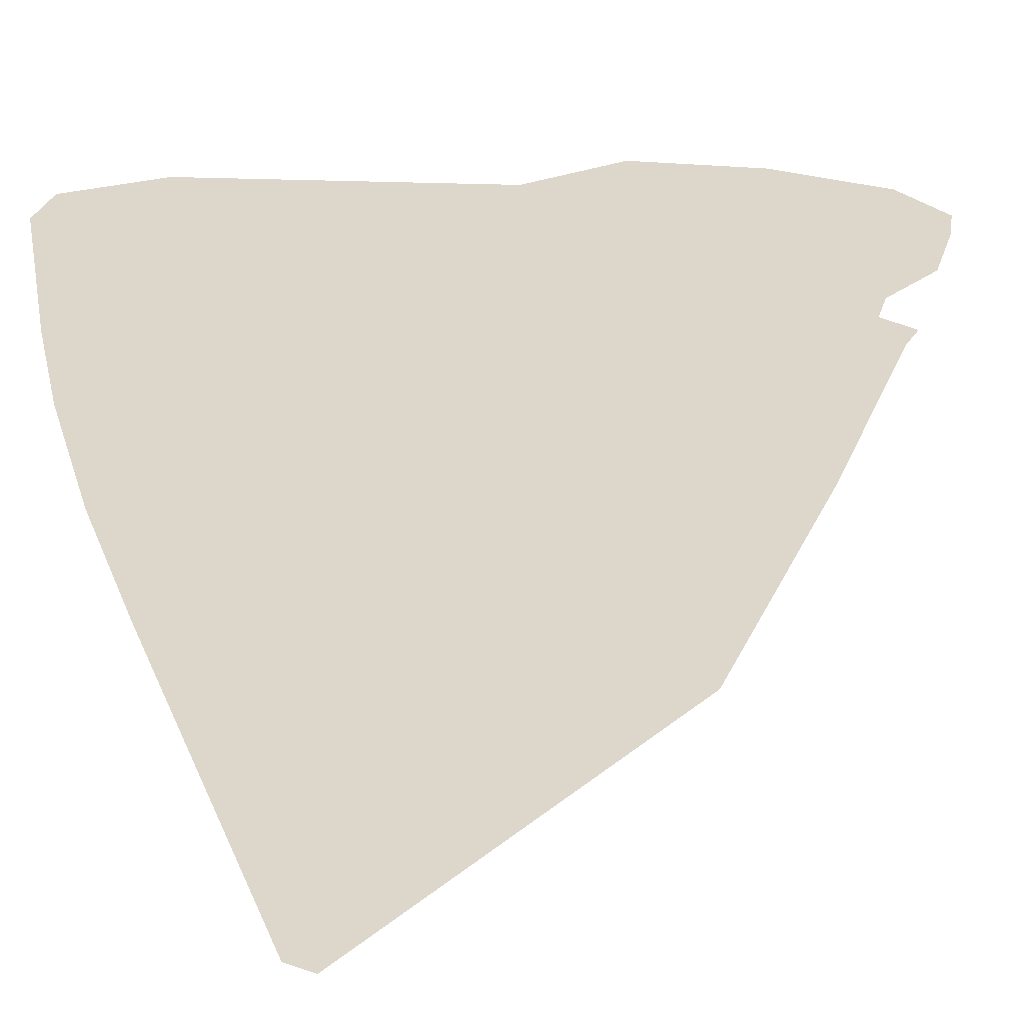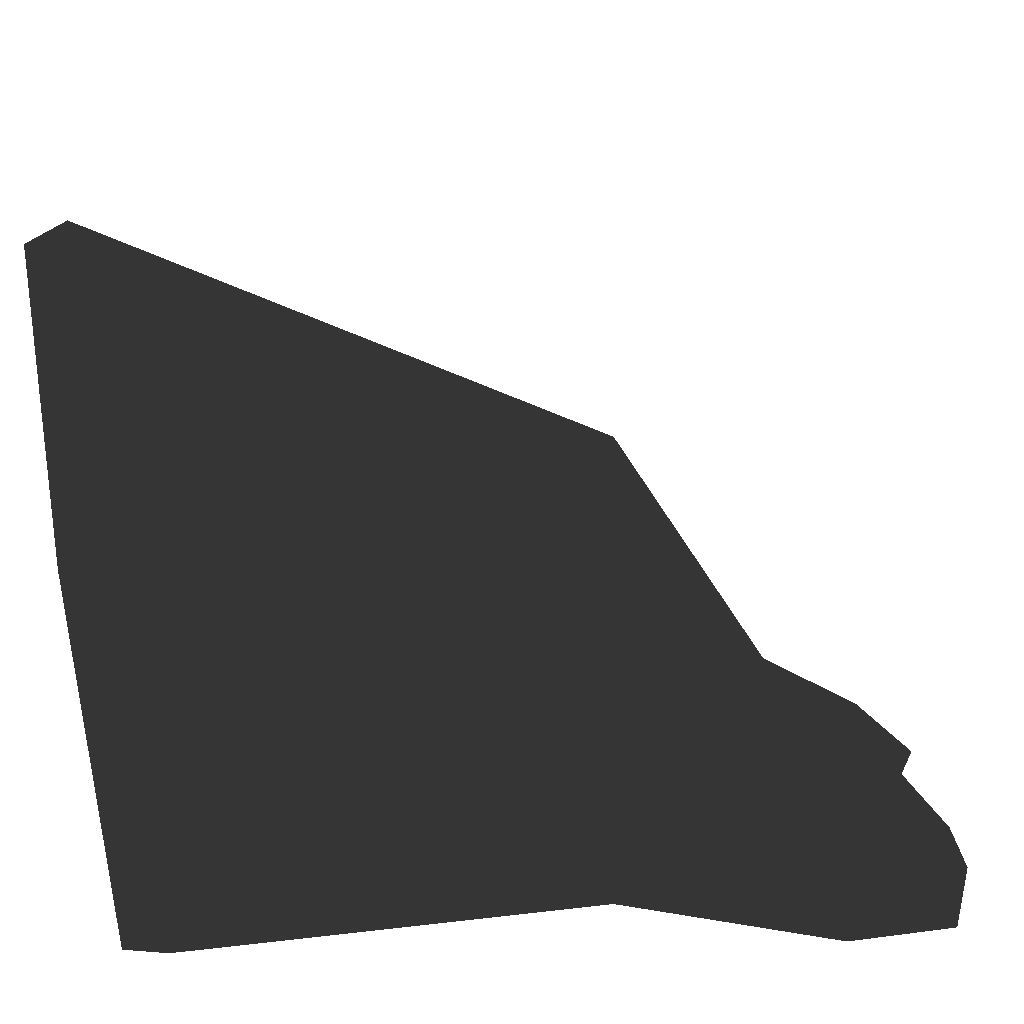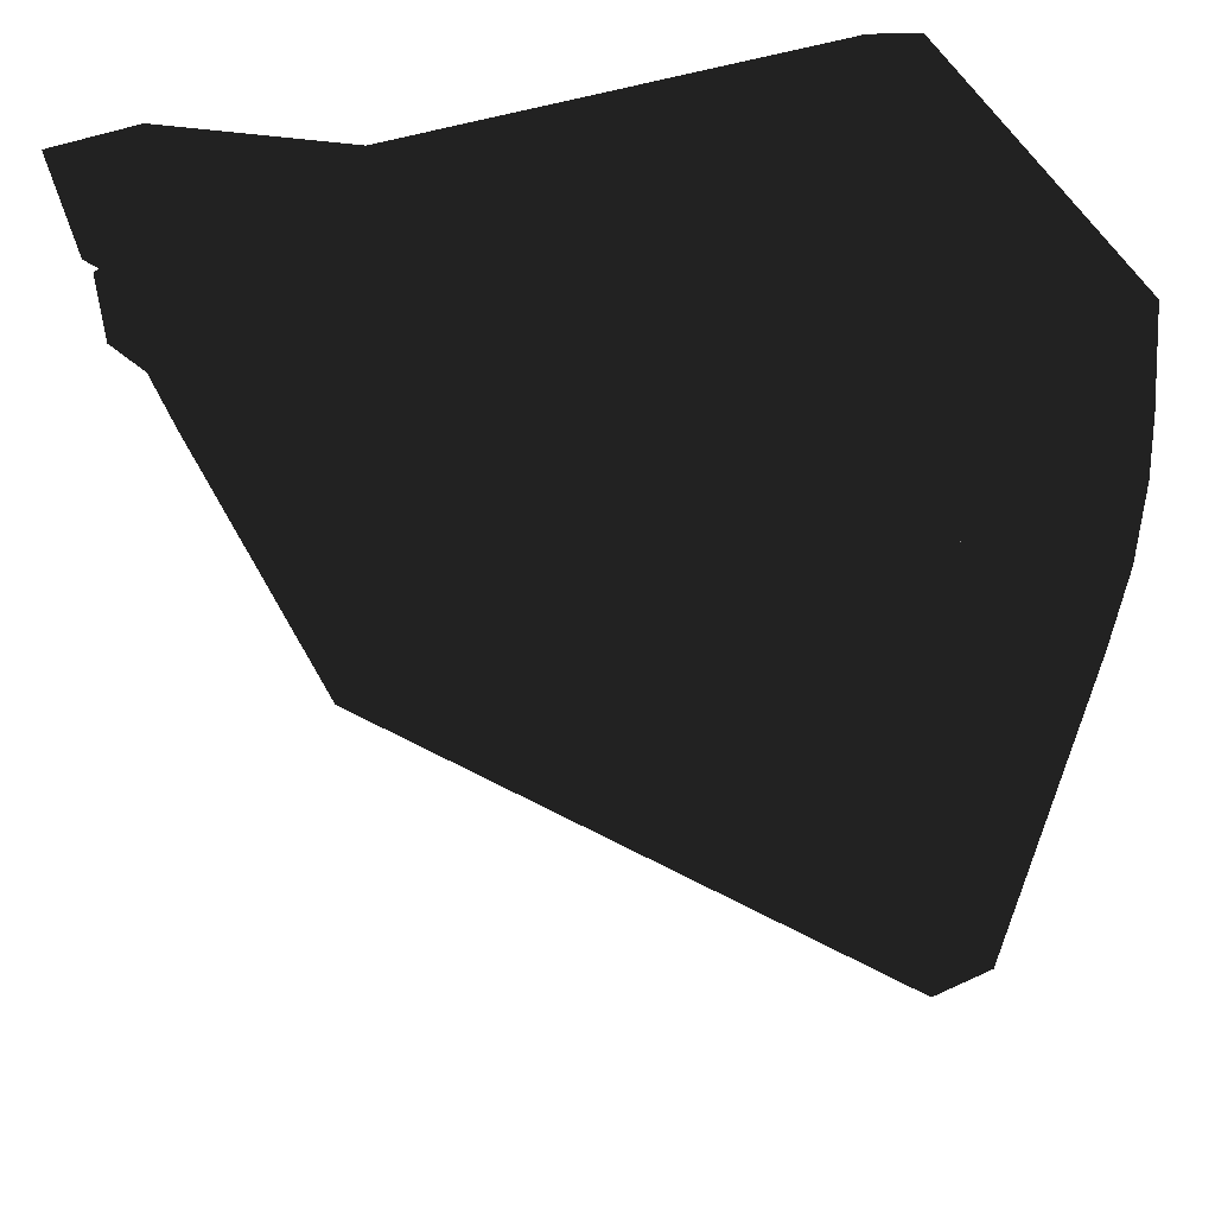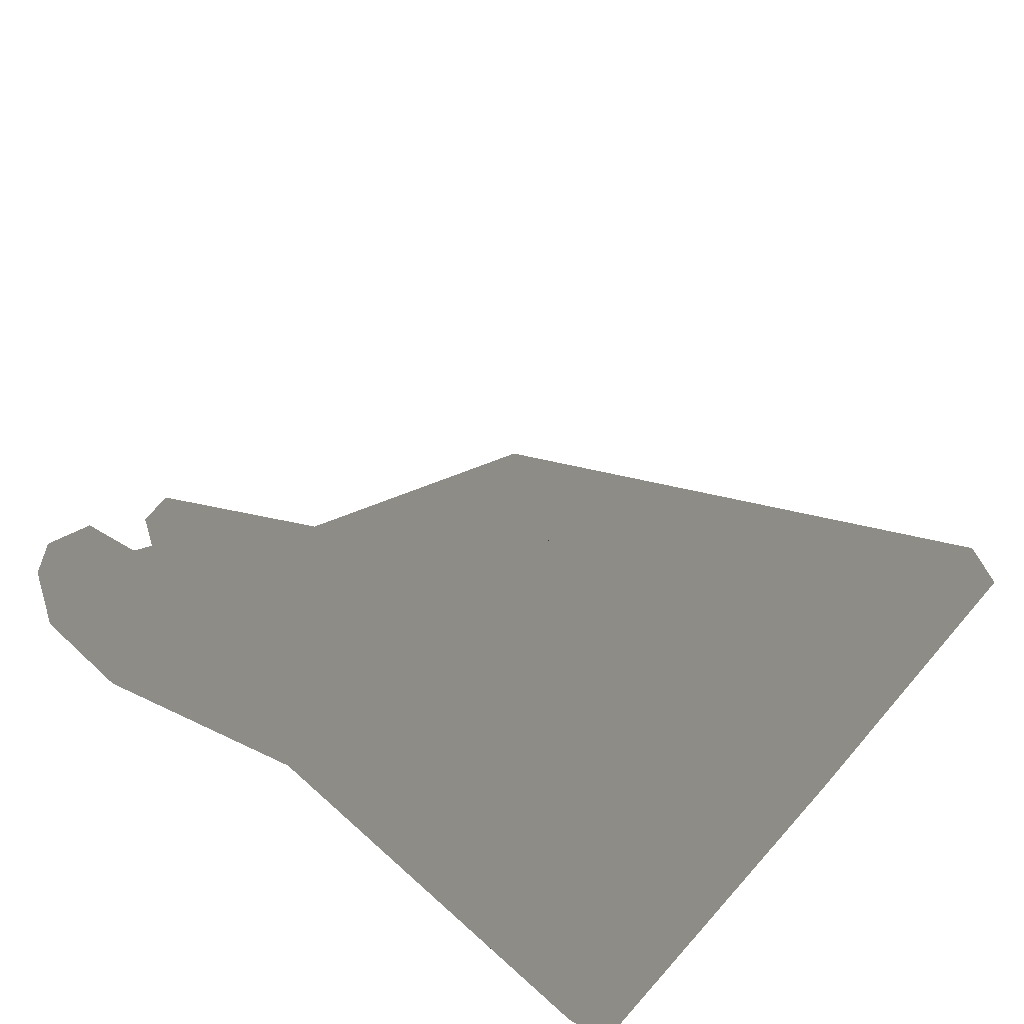
<metadata>
{"format":"obj","ext":"obj","renderer":"f3d","projection":"perspective","resolution":1024,"background":"white","views":[{"elev":-24.6,"azim":28.8,"up":"+Y"},{"elev":-75.5,"azim":6.5,"up":"+Z"},{"elev":-15.0,"azim":-153.3,"up":"+Y"},{"elev":69.8,"azim":-138.4,"up":"+Z"}]}
</metadata>
<code>
v -0.2374 -0.1588 -0.1283
v -0.2374 -0.1588 -0.1393
v -0.2624 -0.1638 -0.1259
v -0.2624 -0.1638 -0.1434
v -0.07954 0.154 0.05922
v -0.07949 0.1278 0.05152
v -0.02837 0.1539 0.03251
v -0.0287 0.1275 0.02456
v -0.1514 0.154 0.09689
v -0.1514 0.1278 0.08853
v -0.1027 0.154 0.07102
v -0.1027 0.1278 0.06325
v -0.2374 0.179 -0.1914
v 0.003576 0.1776 -0.1914
v -0.2374 -0.2135 -0.1475
v 0.1002 0.05787 -0.1914
v 0.03058 -0.07126 -0.1627
v -0.2624 -0.2036 -0.1446
v -0.2374 -0.2135 -0.1475
v -0.2624 -0.04034 -0.1913
v -0.2374 0.179 -0.1914
v -0.2624 0.174 -0.1913
v 0.1518 0.1428 -0.1914
v 0.1064 0.1682 -0.1916
v 0.1265 0.2135 -0.1914
v 0.1752 0.1886 -0.1914
v 0.186 0.212 -0.1914
v -0.2374 0.179 0.1542
v -0.2374 0.179 -0.1914
v -0.2624 0.174 0.1465
v -0.2624 0.174 -0.1913
v -0.2256 0.154 0.1259
v -0.2253 0.1278 0.1176
v -0.1698 0.154 0.1047
v -0.1699 0.1278 0.09652
v -0.2374 0.1572 0.1459
v -0.2374 0.1132 0.1332
v -0.2256 0.154 0.1259
v -0.2253 0.1278 0.1176
v -0.2374 0.1405 -0.1621
v -0.2374 0.1405 0.08187
v -0.2624 0.1455 -0.1671
v -0.2624 0.1455 0.08952
v -0.01429 0.1266 0.008596
v 0.03786 0.152 -0.02186
v -0.01155 0.1529 0.0137
v 0.04022 0.1747 -0.01737
v 0.0807 0.1491 -0.04991
v 0.09451 0.1695 -0.05334
v 0.1291 0.1313 -0.08872
v 0.1449 0.1542 -0.0916
v 0.1495 0.1373 -0.1463
v 0.1593 0.1624 -0.1461
v 0.1519 0.1703 -0.1671
v 0.1373 0.1468 -0.1683
v 0.1064 0.1682 -0.1916
v -0.2624 -0.1638 -0.1259
v -0.2374 -0.1588 -0.1283
v -0.2624 -0.0437 -0.006015
v -0.2374 -0.04085 -0.01015
v -0.2624 0.06345 0.05356
v -0.2374 0.009628 0.01791
v -0.2374 0.06567 0.04907
v -0.2624 0.1455 0.08952
v -0.2374 0.1405 0.08187
v -0.2624 0.1455 -0.1671
v -0.2374 0.1405 -0.1621
v -0.2624 -0.04146 -0.1669
v -0.2374 0.1091 -0.162
v -0.2374 -0.04098 -0.1619
v -0.2624 -0.1638 -0.1434
v -0.2374 -0.1588 -0.1393
v -0.2256 0.154 0.1259
v -0.2374 0.1572 0.1459
v -0.1698 0.154 0.1047
v -0.1684 0.1577 0.1284
v -0.1514 0.154 0.09689
v -0.1027 0.154 0.07102
v 0.003689 0.1563 0.02964
v -0.07954 0.154 0.05922
v -0.02837 0.1539 0.03251
v -0.01155 0.1529 0.0137
v 0.04022 0.1747 -0.01737
v 0.05655 0.1786 -0.003814
v 0.09451 0.1695 -0.05334
v 0.1178 0.1733 -0.04418
v 0.1449 0.1542 -0.0916
v 0.1753 0.1612 -0.08702
v 0.1593 0.1624 -0.1461
v 0.1923 0.1725 -0.1479
v 0.1519 0.1703 -0.1671
v 0.1752 0.1886 -0.1914
v 0.1064 0.1682 -0.1916
v 0.1064 0.1682 -0.1916
v 0.1373 0.1468 -0.1683
v 0.1518 0.1428 -0.1914
v 0.1495 0.1373 -0.1463
v 0.1745 0.1258 -0.1479
v 0.1291 0.1313 -0.08872
v 0.1532 0.1169 -0.08702
v 0.0807 0.1491 -0.04991
v 0.1025 0.1311 -0.04599
v 0.03786 0.152 -0.02186
v 0.05829 0.1344 -0.01688
v -0.01429 0.1266 0.008596
v 0.003738 0.1084 0.01834
v -0.0287 0.1275 0.02456
v -0.07949 0.1278 0.05152
v -0.1027 0.1278 0.06325
v -0.1682 0.1101 0.1085
v -0.1514 0.1278 0.08853
v -0.1699 0.1278 0.09652
v -0.2253 0.1278 0.1176
v -0.2374 0.1132 0.1332
v -0.2374 -0.2135 -0.1475
v -0.2624 -0.2036 -0.1446
v -0.2374 -0.04095 0.02936
v -0.2624 -0.03765 0.02557
v -0.2374 0.01257 0.07985
v -0.2374 0.06608 0.116
v -0.2624 0.01517 0.07557
v -0.2624 0.06799 0.1112
v -0.2624 0.1079 0.1279
v -0.2374 0.1132 0.1332
v -0.2624 0.174 0.1465
v -0.2374 0.1572 0.1459
v -0.2374 0.179 0.1542
v 0.2006 0.1975 -0.1479
v 0.1859 0.1868 -0.08702
v 0.186 0.212 -0.1914
v 0.1249 0.1955 -0.04336
v 0.1265 0.2135 -0.1914
v 0.05599 0.197 0.001283
v 0.003668 0.178 0.03472
v 0.003576 0.1776 -0.1914
v -0.2374 0.179 -0.1914
v -0.2374 0.179 0.1542
v -0.1685 0.179 0.1372
v -0.2374 0.009628 0.01791
v -0.2374 -0.04085 -0.01015
v -0.2374 0.01047 -0.0668
v -0.2374 -0.016 -0.05601
v -0.2374 0.0004071 -0.07241
v -0.2374 0.007666 -0.09714
v -0.2374 0.1068 -0.08963
v -0.2374 0.001183 -0.1215
v -0.2374 0.1091 -0.162
v -0.2374 -0.016 -0.1387
v -0.2374 -0.04087 -0.145
v -0.2374 -0.04098 -0.1619
v -0.2374 -0.06431 -0.1387
v -0.2374 -0.1588 -0.1283
v -0.2374 -0.08178 -0.1204
v -0.2374 -0.08798 -0.09714
v -0.2374 -0.0815 -0.0732
v -0.2374 -0.06431 -0.05601
v -0.2374 -0.04088 -0.04967
v -0.2292 0.09502 0.009461
v -0.2292 0.1002 -0.008954
v -0.1901 0.06489 -0.00907
v -0.2292 0.09533 -0.02715
v -0.2292 0.08002 -0.04071
v -0.2292 0.0655 -0.04464
v -0.2292 0.0492 -0.04089
v -0.2292 0.03419 -0.02798
v -0.2292 0.08243 0.02206
v -0.1901 0.06489 -0.00907
v -0.2292 0.0655 0.02664
v -0.2292 0.04613 0.02206
v -0.2292 0.03322 0.009145
v -0.2292 0.02832 -0.008954
v -0.2494 -0.00985 -0.07856
v -0.2494 -0.004793 -0.09712
v -0.2103 -0.04086 -0.09697
v -0.2494 -0.01154 -0.117
v -0.2494 -0.02456 -0.1271
v -0.2494 -0.04088 -0.1328
v -0.2494 -0.05418 -0.1292
v -0.2494 -0.07003 -0.1168
v -0.2494 -0.02254 -0.06587
v -0.2103 -0.04086 -0.09697
v -0.2494 -0.04082 -0.06099
v -0.2494 -0.05884 -0.06587
v -0.2494 -0.07175 -0.07877
v -0.2494 -0.0766 -0.09712
v -0.2624 -0.03765 0.02557
v -0.2624 0.01517 0.07557
v -0.2624 -0.0437 -0.006015
v -0.2624 0.06799 0.1112
v -0.2624 0.06345 0.05356
v -0.2624 0.1079 0.1279
v -0.2624 0.174 0.1465
v -0.2624 0.1455 0.08952
v -0.2624 0.174 -0.1913
v -0.2624 0.1455 -0.1671
v -0.2624 -0.04034 -0.1913
v -0.2624 -0.04146 -0.1669
v -0.2624 -0.2036 -0.1446
v -0.2624 -0.1638 -0.1434
v -0.2624 -0.1638 -0.1259
v -0.2172 0.0655 0.03865
v -0.2172 0.04016 0.03244
v -0.2292 0.04613 0.02206
v -0.2172 0.02297 0.01525
v -0.2292 0.03322 0.009145
v -0.2292 0.02832 -0.008954
v -0.2172 0.01644 -0.008948
v -0.2292 0.03419 -0.02798
v -0.2172 0.02296 -0.03299
v -0.2292 0.0492 -0.04089
v -0.2172 0.04016 -0.05024
v -0.2172 0.06549 -0.05646
v -0.2292 0.0655 -0.04464
v -0.2292 0.08002 -0.04071
v -0.2172 0.08847 -0.05024
v -0.2292 0.09533 -0.02715
v -0.2172 0.1057 -0.03306
v -0.2292 0.1002 -0.008954
v -0.2172 0.1122 -0.008948
v -0.2172 0.1057 0.01525
v -0.2292 0.09502 0.009461
v -0.2172 0.08891 0.03199
v -0.2292 0.08243 0.02206
v -0.2292 0.0655 0.02664
v -0.2494 -0.0766 -0.09712
v -0.2494 -0.07175 -0.07877
v -0.2374 -0.0815 -0.0732
v -0.2494 -0.05884 -0.06587
v -0.2374 -0.06431 -0.05601
v -0.2374 -0.04088 -0.04967
v -0.2494 -0.04082 -0.06099
v -0.2374 -0.016 -0.05601
v -0.2494 -0.02254 -0.06587
v -0.2374 0.0004071 -0.07241
v -0.2494 -0.00985 -0.07856
v -0.2494 -0.004793 -0.09712
v -0.2374 0.007666 -0.09714
v -0.2374 0.001183 -0.1215
v -0.2494 -0.01154 -0.117
v -0.2374 -0.016 -0.1387
v -0.2494 -0.02456 -0.1271
v -0.2374 -0.04087 -0.145
v -0.2494 -0.04088 -0.1328
v -0.2494 -0.05418 -0.1292
v -0.2374 -0.06431 -0.1387
v -0.2374 -0.08178 -0.1204
v -0.2494 -0.07003 -0.1168
v -0.2374 -0.08798 -0.09714
v -0.1697 0.1408 0.009166
v -0.1514 0.1278 0.08853
v -0.1699 0.1278 0.09652
v -0.1698 0.154 0.1047
v -0.1697 0.1408 0.009166
v -0.1514 0.154 0.09689
v -0.2374 0.09839 -0.07155
v -0.1699 0.1278 0.09652
v -0.1697 0.1408 0.009166
v -0.1698 0.154 0.1047
v -0.1697 0.1408 0.009166
v -0.1514 0.154 0.09689
v -0.1514 0.1278 0.08853
v -0.07949 0.1278 0.05152
v -0.1027 0.1408 -0.03396
v -0.1027 0.1278 0.06325
v -0.2374 -0.1588 -0.1393
v -0.02837 0.1539 0.03251
v -0.02873 0.1388 -0.06893
v -0.01155 0.1529 0.0137
v -0.02873 0.1388 -0.06893
v -0.0287 0.1275 0.02456
v -0.02837 0.1539 0.03251
v -0.01429 0.1266 0.008596
v -0.02873 0.1388 -0.06893
v -0.0287 0.1275 0.02456
v -0.02873 0.1388 -0.06893
v -0.01155 0.1529 0.0137
v -0.01429 0.1266 0.008596
v -0.1027 0.1278 0.06325
v -0.1027 0.1408 -0.03396
v -0.1027 0.154 0.07102
v -0.1027 0.1408 -0.03396
v -0.07954 0.154 0.05922
v -0.07949 0.1278 0.05152
v -0.1027 0.154 0.07102
v -0.1027 0.1408 -0.03396
v -0.07954 0.154 0.05922
v 0.1002 0.05787 -0.1914
v 0.0878 0.05772 -0.1427
v 0.03058 -0.07126 -0.1627
v 0.06585 0.06228 -0.09826
v -0.03458 -0.01736 -0.0887
v -0.09141 0.005021 0.02932
v -0.2374 -0.04095 0.02936
v -0.2374 -0.2135 -0.1475
v -0.02989 0.0664 0.02932
v 0.003738 0.1084 0.01834
v 0.05829 0.1344 -0.01688
v 0.1025 0.1311 -0.04599
v 0.1532 0.1169 -0.08702
v 0.1745 0.1258 -0.1479
v 0.1518 0.1428 -0.1914
v 0.1752 0.1886 -0.1914
v 0.186 0.212 -0.1914
v 0.1923 0.1725 -0.1479
v 0.2006 0.1975 -0.1479
v 0.1859 0.1868 -0.08702
v 0.1753 0.1612 -0.08702
v 0.1249 0.1955 -0.04336
v 0.1178 0.1733 -0.04418
v 0.05599 0.197 0.001283
v 0.05655 0.1786 -0.003814
v 0.003668 0.178 0.03472
v 0.003689 0.1563 0.02964
v -0.1684 0.1577 0.1284
v -0.1685 0.179 0.1372
v -0.2374 0.1572 0.1459
v -0.2374 0.179 0.1542
v -0.2374 0.1132 0.1332
v -0.2374 0.06608 0.116
v -0.1682 0.1101 0.1085
v -0.1679 0.0666 0.09038
v 0.003738 0.1084 0.01834
v -0.02989 0.0664 0.02932
v -0.09141 0.005021 0.02932
v -0.2374 -0.04095 0.02936
v -0.2374 0.01257 0.07985
v -0.2374 0.1405 0.08187
v -0.2172 0.08891 0.03199
v -0.2374 0.06567 0.04907
v -0.2172 0.0655 0.03865
v -0.2172 0.04016 0.03244
v -0.2172 0.1057 0.01525
v -0.2374 0.1405 0.08187
v -0.2172 0.1122 -0.008948
v -0.2374 0.1405 -0.1621
v -0.2172 0.1057 -0.03306
v -0.2172 0.02296 -0.03299
v -0.2374 0.01047 -0.0668
v -0.2172 0.04016 -0.05024
v -0.2374 0.09839 -0.07155
v -0.2172 0.06549 -0.05646
v -0.2172 0.08847 -0.05024
v -0.2374 0.1068 -0.08963
v -0.2374 0.1091 -0.162
v -0.2374 0.06567 0.04907
v -0.2374 0.009628 0.01791
v -0.2172 0.02297 0.01525
v -0.2172 0.01644 -0.008948
v -0.2374 0.01047 -0.0668
f 1 2 3
f 2 4 3
f 5 6 7
f 6 8 7
f 9 10 11
f 10 12 11
f 13 14 15
f 14 16 15
f 15 16 17
f 18 20 19
f 19 20 21
f 20 22 21
f 23 16 24
f 16 14 24
f 14 25 24
f 24 25 26
f 25 27 26
f 28 29 30
f 29 31 30
f 32 33 34
f 33 35 34
f 36 37 38
f 37 39 38
f 40 41 42
f 41 43 42
f 44 45 46
f 46 45 47
f 45 48 47
f 47 48 49
f 48 50 49
f 49 50 51
f 50 52 51
f 51 52 53
f 53 52 54
f 52 55 54
f 54 55 56
f 57 59 58
f 58 59 60
f 59 61 60
f 60 61 62
f 62 61 63
f 61 64 63
f 63 64 65
f 66 68 67
f 67 68 69
f 69 68 70
f 68 71 70
f 70 71 72
f 73 75 74
f 74 75 76
f 75 77 76
f 77 78 76
f 76 78 79
f 78 80 79
f 80 81 79
f 81 82 79
f 82 83 79
f 79 83 84
f 83 85 84
f 84 85 86
f 85 87 86
f 86 87 88
f 87 89 88
f 88 89 90
f 89 91 90
f 90 91 92
f 91 93 92
f 94 95 96
f 95 97 96
f 96 97 98
f 97 99 98
f 98 99 100
f 99 101 100
f 100 101 102
f 101 103 102
f 102 103 104
f 103 105 104
f 104 105 106
f 105 107 106
f 107 108 106
f 108 109 106
f 106 109 110
f 109 111 110
f 111 112 110
f 112 113 110
f 110 113 114
f 115 117 116
f 116 117 118
f 117 119 118
f 119 120 118
f 118 120 121
f 121 120 122
f 122 120 123
f 120 124 123
f 123 124 125
f 124 126 125
f 125 126 127
f 128 130 129
f 129 130 131
f 130 132 131
f 131 132 133
f 133 132 134
f 132 135 134
f 135 136 134
f 136 137 134
f 134 137 138
f 139 141 140
f 140 141 142
f 142 141 143
f 143 141 144
f 141 145 144
f 144 145 146
f 145 147 146
f 146 147 148
f 148 147 149
f 147 150 149
f 149 150 151
f 150 152 151
f 151 152 153
f 153 152 154
f 154 152 155
f 155 152 156
f 152 140 156
f 156 140 157
f 140 142 157
f 158 159 160
f 159 161 160
f 161 162 160
f 162 163 160
f 163 164 160
f 160 164 165
f 158 167 166
f 166 167 168
f 168 167 169
f 169 167 170
f 170 167 171
f 167 165 171
f 172 173 174
f 173 175 174
f 175 176 174
f 176 177 174
f 177 178 174
f 174 178 179
f 172 181 180
f 180 181 182
f 182 181 183
f 183 181 184
f 184 181 185
f 181 179 185
f 186 187 188
f 187 189 188
f 188 189 190
f 189 191 190
f 191 192 190
f 190 192 193
f 192 194 193
f 193 194 195
f 194 196 195
f 195 196 197
f 196 198 197
f 197 198 199
f 199 198 200
f 198 186 200
f 200 186 188
f 201 203 202
f 202 203 204
f 203 205 204
f 205 206 204
f 204 206 207
f 206 208 207
f 207 208 209
f 208 210 209
f 209 210 211
f 211 210 212
f 210 213 212
f 213 214 212
f 212 214 215
f 214 216 215
f 215 216 217
f 216 218 217
f 217 218 219
f 219 218 220
f 218 221 220
f 220 221 222
f 221 223 222
f 222 223 201
f 223 224 201
f 201 224 203
f 225 227 226
f 226 227 228
f 227 229 228
f 229 230 228
f 228 230 231
f 230 232 231
f 231 232 233
f 232 234 233
f 233 234 235
f 235 234 236
f 234 237 236
f 237 238 236
f 236 238 239
f 238 240 239
f 239 240 241
f 240 242 241
f 241 242 243
f 243 242 244
f 242 245 244
f 245 246 244
f 244 246 247
f 247 246 225
f 246 248 225
f 225 248 227
f 249 251 250
f 252 253 254
f 145 141 255
f 256 257 258
f 259 261 260
f 262 263 264
f 265 152 150
f 266 267 268
f 269 271 270
f 272 273 274
f 275 277 276
f 278 279 280
f 281 283 282
f 284 285 286
f 287 288 289
f 288 290 289
f 289 290 291
f 290 292 291
f 292 293 291
f 293 294 291
f 291 294 289
f 292 290 295
f 295 290 296
f 296 290 297
f 297 290 298
f 298 290 299
f 290 288 299
f 299 288 300
f 300 288 301
f 288 287 301
f 302 303 304
f 303 305 304
f 305 306 304
f 304 306 307
f 306 308 307
f 307 308 309
f 308 310 309
f 309 310 311
f 310 312 311
f 311 312 313
f 313 312 314
f 312 315 314
f 314 315 316
f 315 317 316
f 318 319 320
f 319 321 320
f 320 321 322
f 322 321 323
f 323 321 324
f 324 321 325
f 325 321 326
f 321 319 326
f 327 328 329
f 328 330 329
f 329 330 331
f 328 333 332
f 332 333 334
f 333 335 334
f 334 335 336
f 337 339 338
f 338 339 340
f 339 341 340
f 341 342 340
f 342 336 340
f 340 336 343
f 336 335 343
f 343 335 344
f 345 331 346
f 331 347 346
f 347 348 346
f 346 348 349
f 348 337 349

</code>
